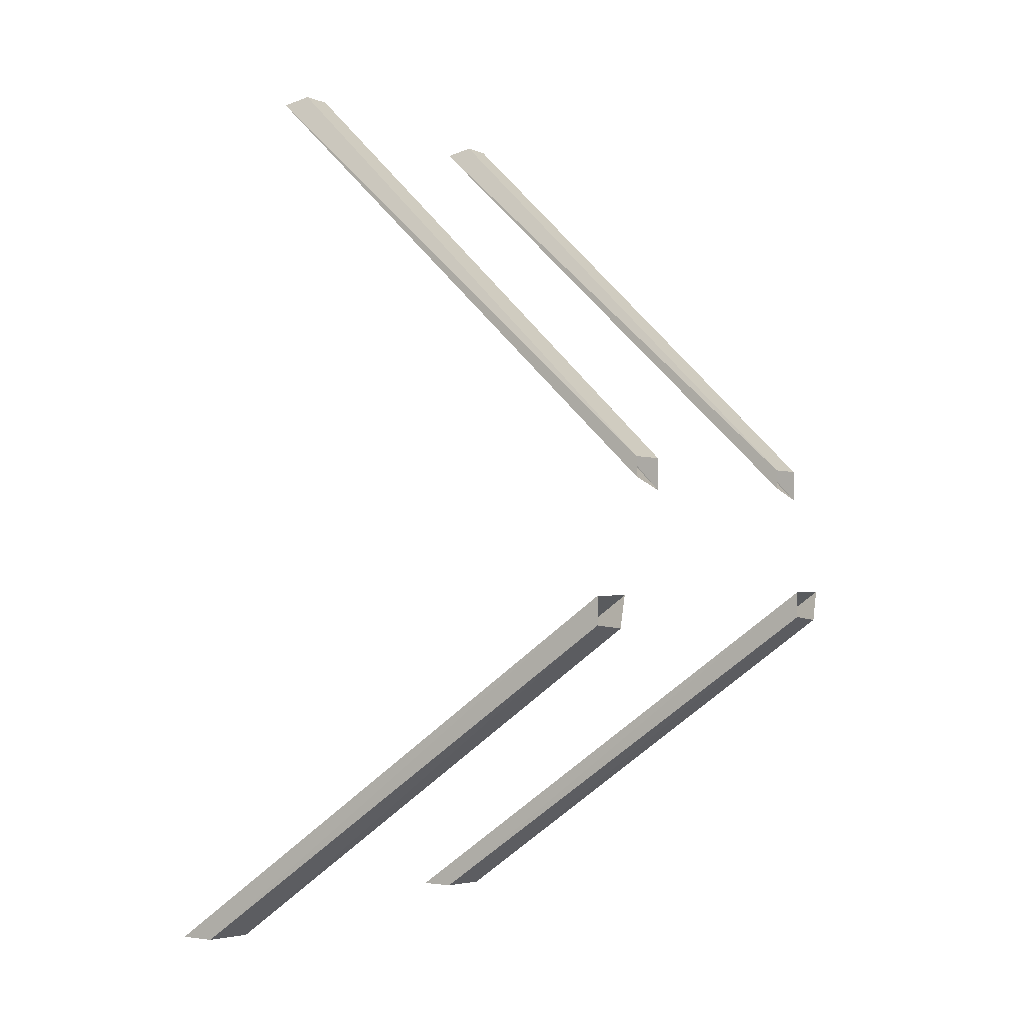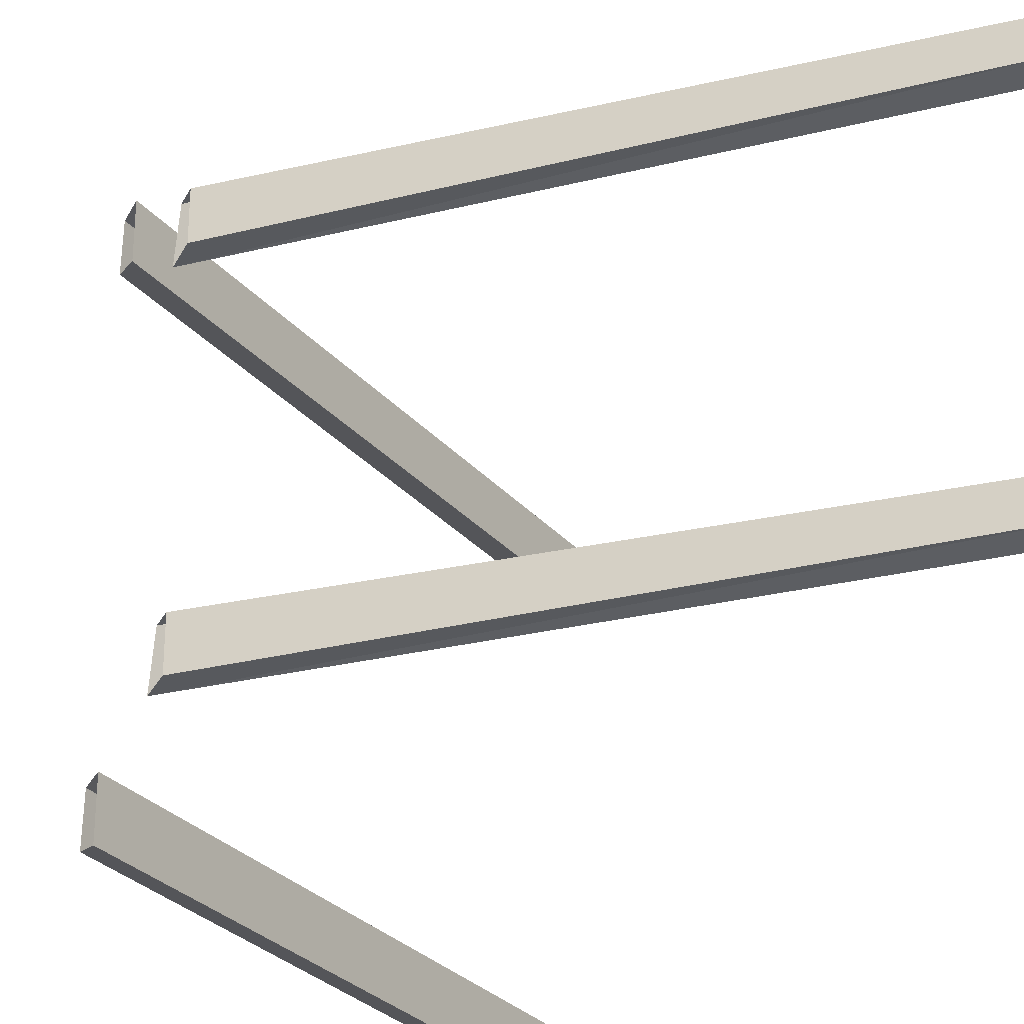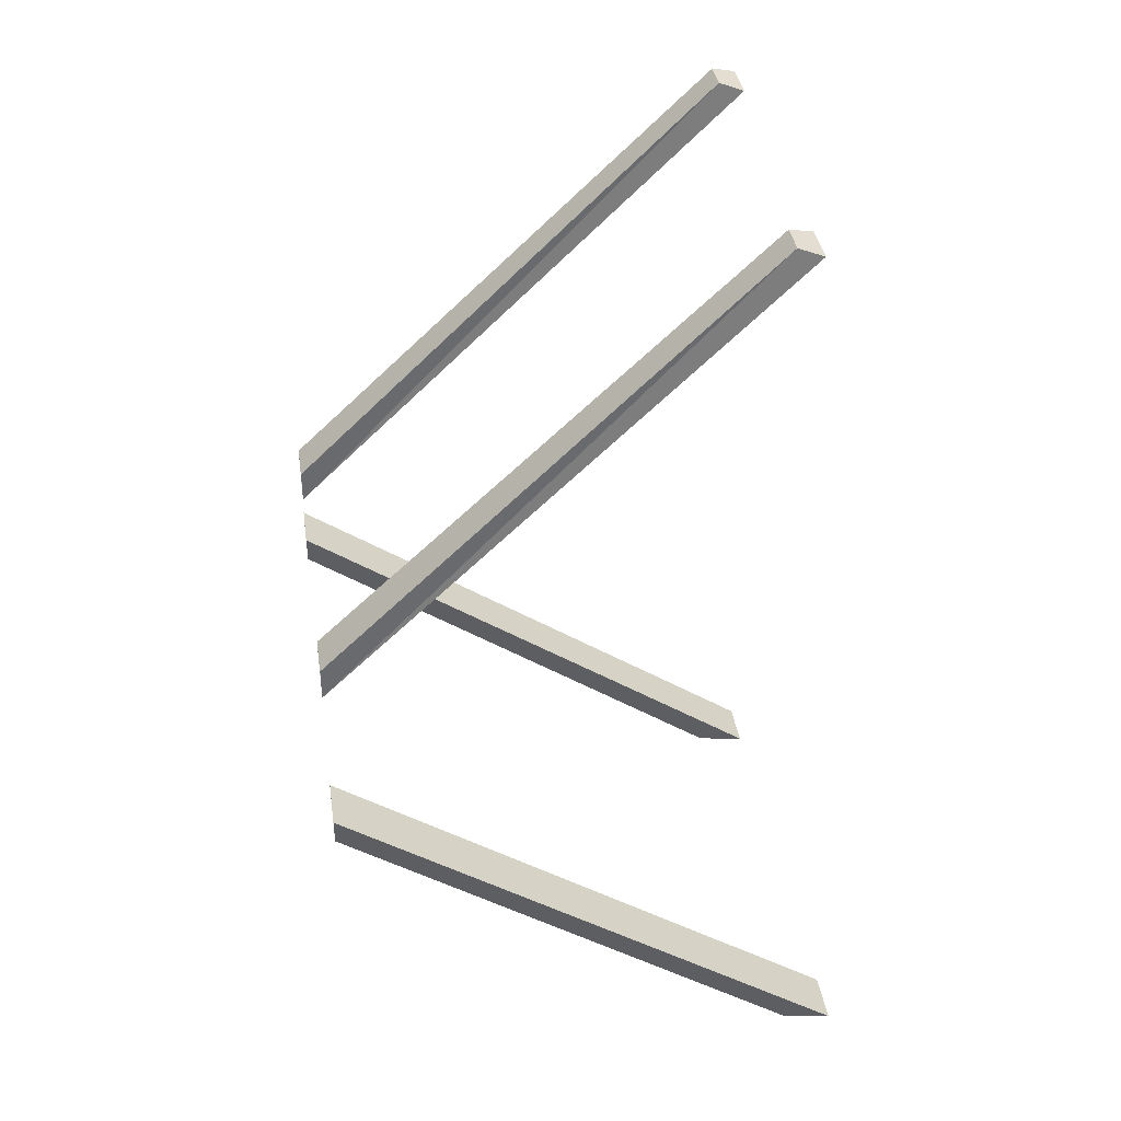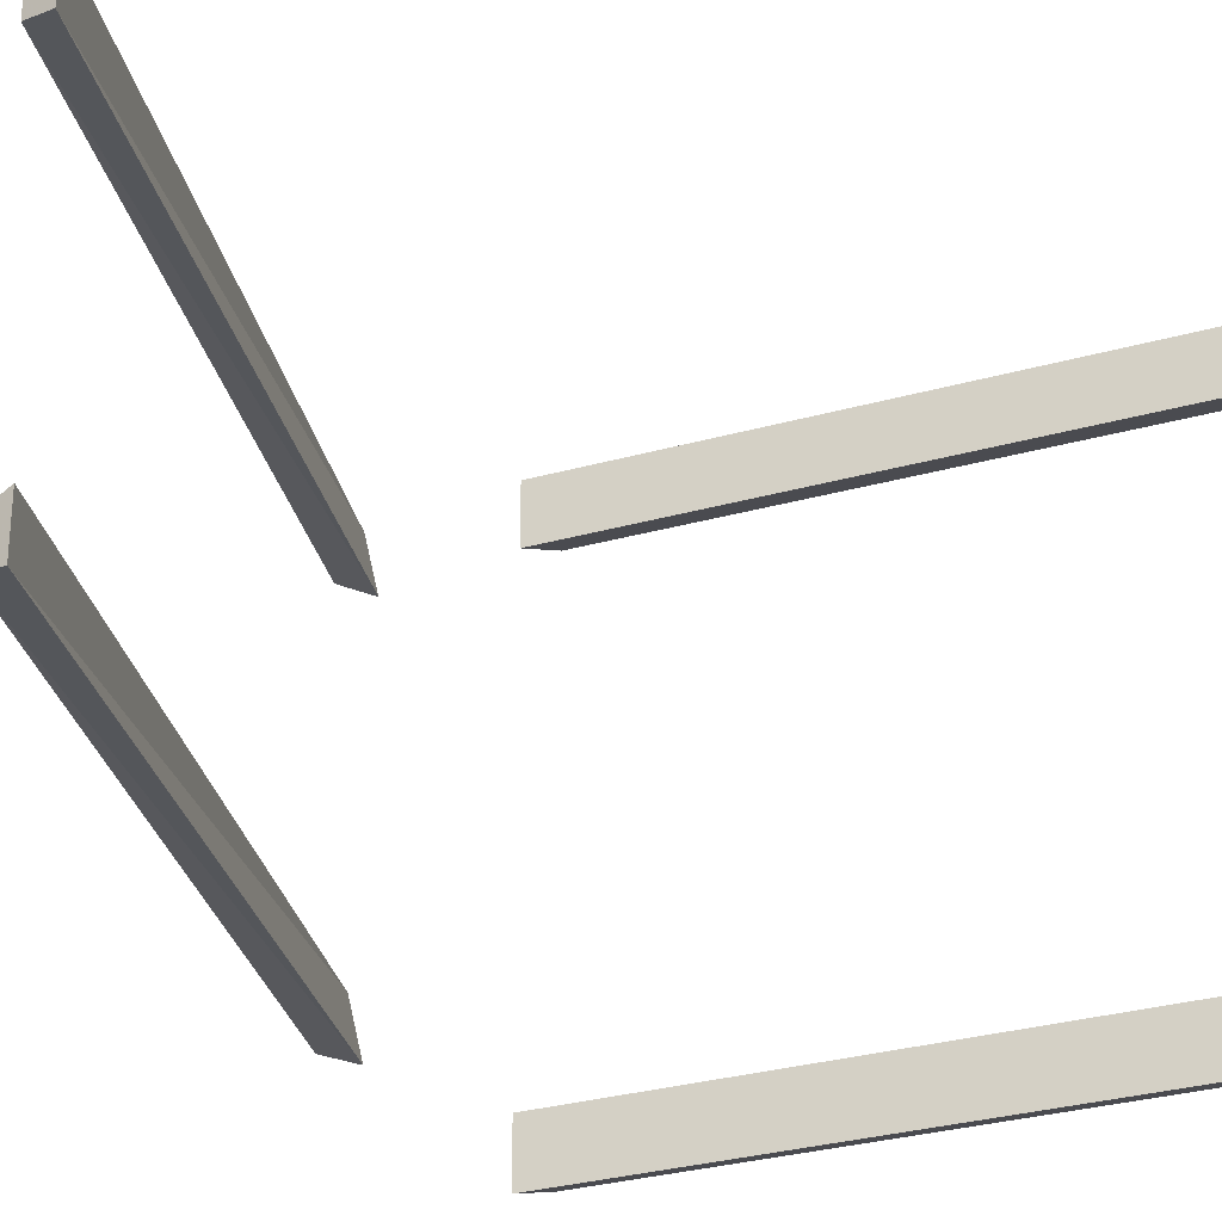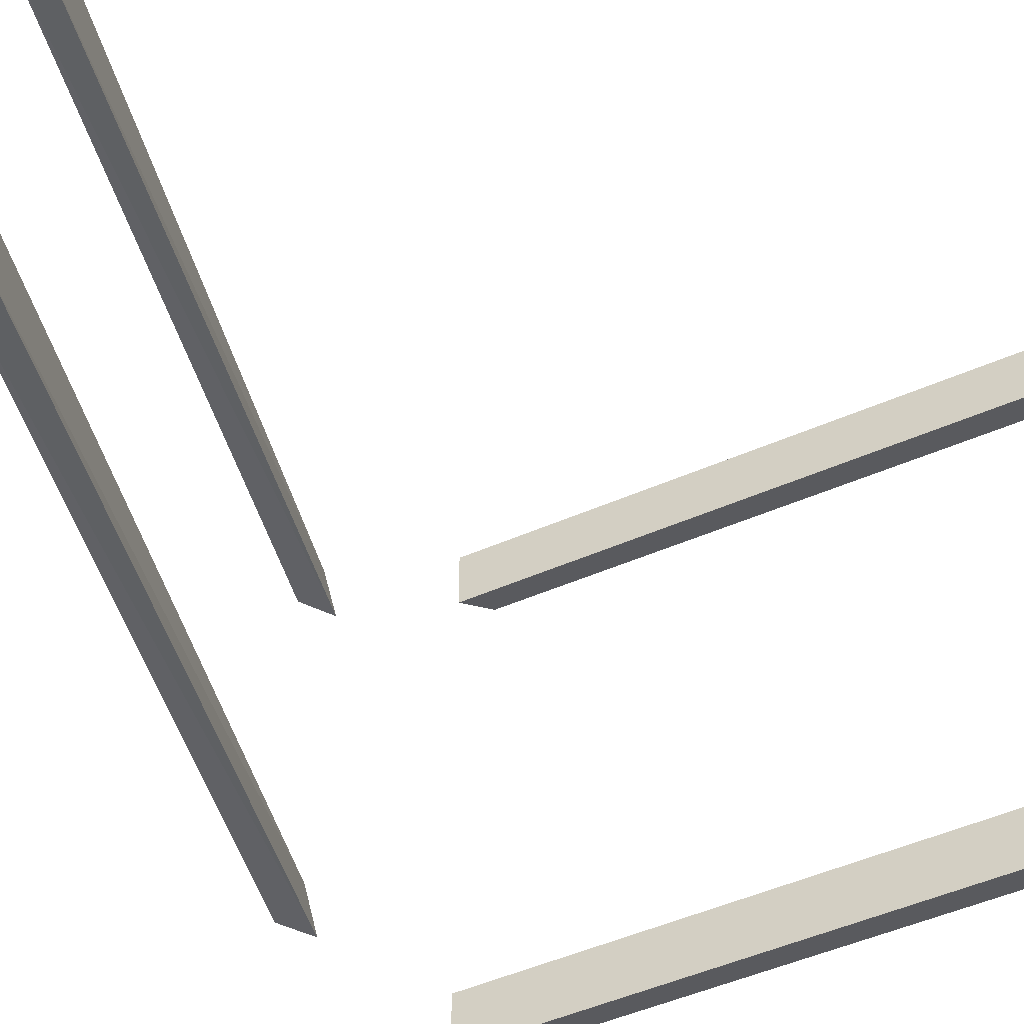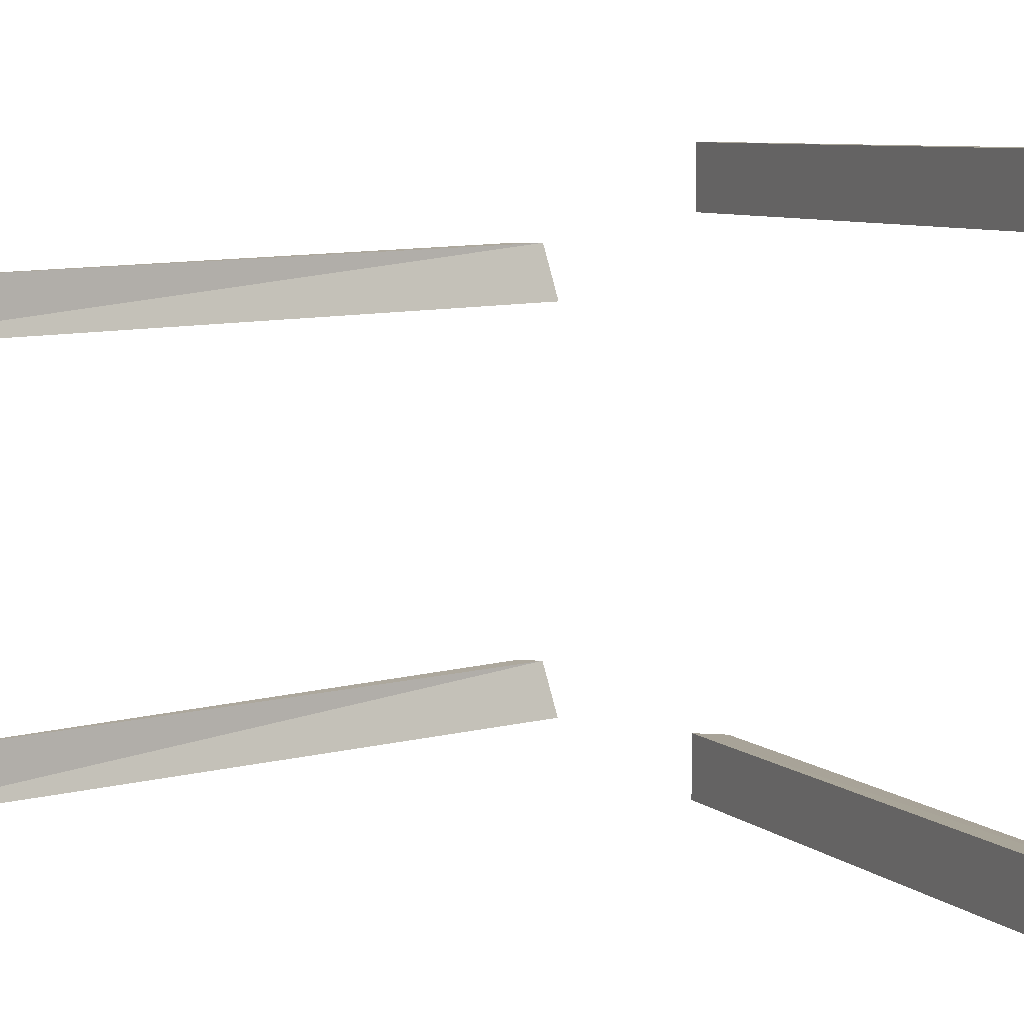
<metadata>
{"format":"obj","ext":"obj","renderer":"f3d","projection":"perspective","resolution":1024,"background":"white","views":[{"elev":-1.8,"azim":32.7,"up":"+Y"},{"elev":-29.0,"azim":157.0,"up":"+Z"},{"elev":37.4,"azim":171.5,"up":"+Y"},{"elev":-29.2,"azim":-122.3,"up":"+Z"},{"elev":-48.5,"azim":-118.4,"up":"+Z"},{"elev":7.8,"azim":-78.9,"up":"+Z"}]}
</metadata>
<code>
v -0.4922 0 0.4922
v -0.4922 0 0.3906
v 0.5 0.7188 0.375
v 0.5 0.7188 0.4766
v -0.4219 0 0.4922
v 0.5 0.6641 0.4766
v -0.3984 0 0.4062
v 0.5 0.6562 0.3906
v -0.375 1.773 0.2266
v -0.3281 1.789 0.2344
v -0.3281 1.789 0.2969
v -0.375 1.773 0.3125
v 0.5 0.9453 0.3281
v 0.5 0.9219 0.2422
v 0.5 0.9844 0.2422
v 0.5 0.9844 0.3281
v -0.4922 0 -0.3828
v -0.4922 0 -0.4844
v 0.5 0.7188 -0.5
v 0.5 0.7188 -0.3984
v -0.4219 0 -0.3828
v 0.5 0.6641 -0.3984
v -0.3984 0 -0.4688
v 0.5 0.6562 -0.4844
v -0.375 1.773 -0.3984
v -0.3281 1.789 -0.3906
v -0.3281 1.789 -0.3281
v -0.375 1.773 -0.3125
v 0.5 0.9453 -0.2969
v 0.5 0.9219 -0.3828
v 0.5 0.9844 -0.3828
v 0.5 0.9844 -0.2969
f 1 2 3
f 1 3 4
f 1 4 5
f 5 4 6
f 5 6 7
f 7 6 8
f 7 8 2
f 2 8 3
f 9 10 11
f 9 11 12
f 9 12 13
f 9 13 14
f 9 14 10
f 10 14 15
f 10 15 11
f 11 15 16
f 11 16 12
f 12 16 13
f 17 18 19
f 17 19 20
f 17 20 21
f 21 20 22
f 21 22 23
f 23 22 24
f 23 24 18
f 18 24 19
f 25 26 27
f 25 27 28
f 25 28 29
f 25 29 30
f 25 30 26
f 26 30 31
f 26 31 27
f 27 31 32
f 27 32 28
f 28 32 29

</code>
